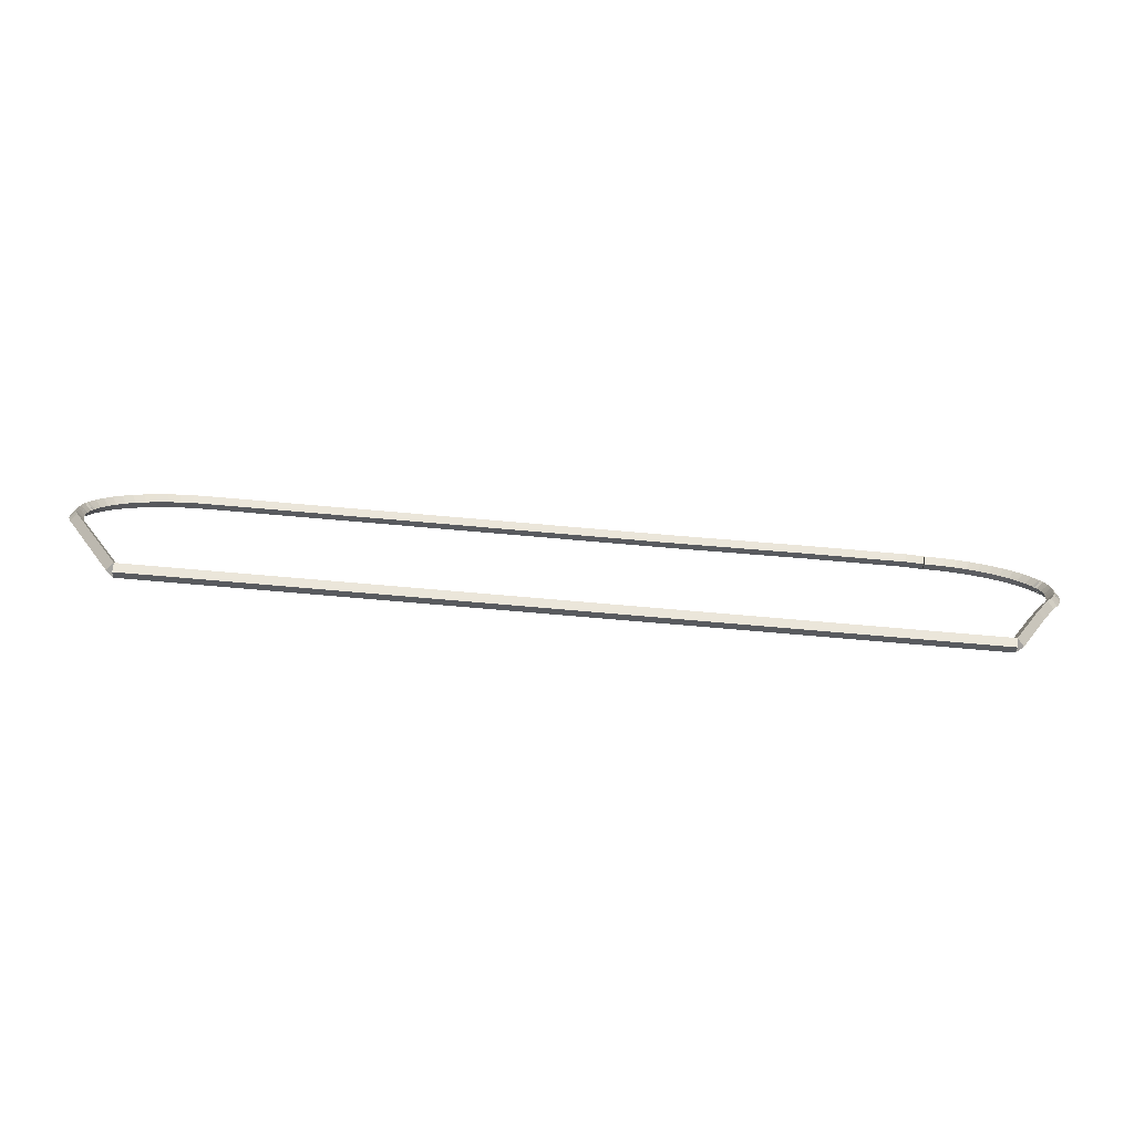
<metadata>
{"format":"obj","ext":"obj","renderer":"f3d","projection":"perspective","resolution":1024,"background":"white","views":[{"elev":-77.4,"azim":-4.9,"up":"+Y"}]}
</metadata>
<code>
g base_node_321_254_0
v -40.11 22.26 37.28
v -40.21 22.28 37.18
v -40.11 22.26 37.08
v -40.01 22.23 37.18
v -40.1 22.32 37.28
v -40.2 22.34 37.18
v -40.1 22.32 37.08
v -40 22.3 37.18
f 1 2 3 4
f 6 2 1 5
f 5 1 4 8
f 6 5 8 7
f 8 4 3 7
f 7 3 2 6
g base_node_321_254_0
v -40.18 22.08 37.28
v -40.27 22.11 37.18
v -40.18 22.08 37.08
v -40.08 22.04 37.18
v -40.11 22.26 37.28
v -40.21 22.29 37.18
v -40.11 22.26 37.08
v -40.02 22.22 37.18
f 9 10 11 12
f 14 10 9 13
f 13 9 12 16
f 14 13 16 15
f 16 12 11 15
f 15 11 10 14
g base_node_321_254_0
v -40.22 21.96 37.28
v -40.32 21.99 37.18
v -40.22 21.96 37.08
v -40.13 21.92 37.18
v -40.18 22.08 37.28
v -40.27 22.11 37.18
v -40.18 22.08 37.08
v -40.08 22.04 37.18
f 17 18 19 20
f 22 18 17 21
f 21 17 20 24
f 22 21 24 23
f 24 20 19 23
f 23 19 18 22
g base_node_321_254_0
v -40.32 21.78 37.28
v -40.41 21.83 37.18
v -40.32 21.78 37.08
v -40.23 21.73 37.18
v -40.22 21.96 37.28
v -40.31 22 37.18
v -40.22 21.96 37.08
v -40.14 21.91 37.18
f 25 26 27 28
f 30 26 25 29
f 29 25 28 32
f 30 29 32 31
f 32 28 27 31
f 31 27 26 30
g base_node_321_254_0
v -40.52 21.28 37.28
v -40.61 21.31 37.18
v -40.52 21.28 37.08
v -40.43 21.24 37.18
v -40.32 21.78 37.28
v -40.41 21.82 37.18
v -40.32 21.78 37.08
v -40.23 21.74 37.18
f 33 34 35 36
f 38 34 33 37
f 37 33 36 40
f 38 37 40 39
f 40 36 35 39
f 39 35 34 38
g base_node_321_254_0
v -40.61 21.06 37.28
v -40.7 21.1 37.18
v -40.61 21.06 37.08
v -40.52 21.02 37.18
v -40.52 21.28 37.28
v -40.61 21.32 37.18
v -40.52 21.28 37.08
v -40.43 21.24 37.18
f 41 42 43 44
f 46 42 41 45
f 45 41 44 48
f 46 45 48 47
f 48 44 43 47
f 47 43 42 46
g base_node_321_254_0
v -41.26 19.37 37.28
v -41.35 19.41 37.18
v -41.26 19.37 37.08
v -41.16 19.33 37.18
v -40.61 21.06 37.28
v -40.7 21.1 37.18
v -40.61 21.06 37.08
v -40.52 21.02 37.18
f 49 50 51 52
f 54 50 49 53
f 53 49 52 56
f 54 53 56 55
f 56 52 51 55
f 55 51 50 54
g base_node_321_254_0
v -53.01 19.37 37.28
v -53.01 19.47 37.18
v -53.01 19.37 37.08
v -53.01 19.27 37.18
v -41.26 19.37 37.28
v -41.26 19.47 37.18
v -41.26 19.37 37.08
v -41.26 19.27 37.18
f 57 58 59 60
f 62 58 57 61
f 61 57 60 64
f 62 61 64 63
f 64 60 59 63
f 63 59 58 62
g base_node_321_254_0
v -54.12 22.15 37.28
v -54.03 22.19 37.18
v -54.12 22.15 37.08
v -54.22 22.11 37.18
v -53.01 19.37 37.28
v -52.92 19.41 37.18
v -53.01 19.37 37.08
v -53.11 19.33 37.18
f 65 66 67 68
f 70 66 65 69
f 69 65 68 72
f 70 69 72 71
f 72 68 67 71
f 71 67 66 70
g base_node_321_254_0
v -54.18 22.33 37.28
v -54.08 22.36 37.18
v -54.18 22.33 37.08
v -54.27 22.3 37.18
v -54.12 22.15 37.28
v -54.03 22.18 37.18
v -54.12 22.15 37.08
v -54.22 22.12 37.18
f 73 74 75 76
f 78 74 73 77
f 77 73 76 80
f 78 77 80 79
f 80 76 75 79
f 79 75 74 78
g base_node_321_254_0
v -54.19 22.39 37.28
v -54.09 22.41 37.18
v -54.19 22.39 37.08
v -54.28 22.38 37.18
v -54.18 22.33 37.28
v -54.08 22.35 37.18
v -54.18 22.33 37.08
v -54.27 22.32 37.18
f 81 82 83 84
f 86 82 81 85
f 85 81 84 88
f 86 85 88 87
f 88 84 83 87
f 87 83 82 86
g base_node_321_254_0
v -54.21 22.57 37.28
v -54.11 22.58 37.18
v -54.21 22.57 37.08
v -54.3 22.56 37.18
v -54.19 22.39 37.28
v -54.09 22.4 37.18
v -54.19 22.39 37.08
v -54.28 22.38 37.18
f 89 90 91 92
f 94 90 89 93
f 93 89 92 96
f 94 93 96 95
f 96 92 91 95
f 95 91 90 94
g base_node_321_254_0
v -54.21 22.7 37.28
v -54.11 22.7 37.18
v -54.21 22.7 37.08
v -54.31 22.69 37.18
v -54.21 22.57 37.28
v -54.11 22.57 37.18
v -54.21 22.57 37.08
v -54.31 22.57 37.18
f 97 98 99 100
f 102 98 97 101
f 101 97 100 104
f 102 101 104 103
f 104 100 99 103
f 103 99 98 102
g base_node_321_254_0
v -54.21 22.76 37.28
v -54.11 22.76 37.18
v -54.21 22.76 37.08
v -54.31 22.75 37.18
v -54.21 22.7 37.28
v -54.11 22.7 37.18
v -54.21 22.7 37.08
v -54.31 22.69 37.18
f 105 106 107 108
f 110 106 105 109
f 109 105 108 112
f 110 109 112 111
f 112 108 107 111
f 111 107 106 110
g base_node_321_254_0
v -54.2 22.88 37.28
v -54.1 22.87 37.18
v -54.2 22.88 37.08
v -54.3 22.89 37.18
v -54.21 22.76 37.28
v -54.11 22.75 37.18
v -54.21 22.76 37.08
v -54.31 22.76 37.18
f 113 114 115 116
f 118 114 113 117
f 117 113 116 120
f 118 117 120 119
f 120 116 115 119
f 119 115 114 118
g base_node_321_254_0
v -54.2 22.94 37.28
v -54.1 22.93 37.18
v -54.2 22.94 37.08
v -54.3 22.95 37.18
v -54.2 22.88 37.28
v -54.1 22.87 37.18
v -54.2 22.88 37.08
v -54.3 22.89 37.18
f 121 122 123 124
f 126 122 121 125
f 125 121 124 128
f 126 125 128 127
f 128 124 123 127
f 127 123 122 126
g base_node_321_254_0
v -54.17 23 37.28
v -54.08 22.97 37.18
v -54.17 23 37.08
v -54.27 23.04 37.18
v -54.2 22.94 37.28
v -54.1 22.9 37.18
v -54.2 22.94 37.08
v -54.29 22.97 37.18
f 129 130 131 132
f 134 130 129 133
f 133 129 132 136
f 134 133 136 135
f 136 132 131 135
f 135 131 130 134
g base_node_321_254_0
v -54.16 23.06 37.28
v -54.06 23.04 37.18
v -54.16 23.06 37.08
v -54.26 23.08 37.18
v -54.17 23 37.28
v -54.07 22.98 37.18
v -54.17 23 37.08
v -54.27 23.02 37.18
f 137 138 139 140
f 142 138 137 141
f 141 137 140 144
f 142 141 144 143
f 144 140 139 143
f 143 139 138 142
g base_node_321_254_0
v -54.1 23.23 37.28
v -54.01 23.2 37.18
v -54.1 23.23 37.08
v -54.2 23.26 37.18
v -54.16 23.06 37.28
v -54.07 23.03 37.18
v -54.16 23.06 37.08
v -54.25 23.09 37.18
f 145 146 147 148
f 150 146 145 149
f 149 145 148 152
f 150 149 152 151
f 152 148 147 151
f 151 147 146 150
g base_node_321_254_0
v -54.02 23.4 37.28
v -53.93 23.35 37.18
v -54.02 23.4 37.08
v -54.11 23.44 37.18
v -54.1 23.23 37.28
v -54.01 23.19 37.18
v -54.1 23.23 37.08
v -54.19 23.28 37.18
f 153 154 155 156
f 158 154 153 157
f 157 153 156 160
f 158 157 160 159
f 160 156 155 159
f 159 155 154 158
g base_node_321_254_0
v -53.92 23.55 37.28
v -53.84 23.5 37.18
v -53.92 23.55 37.08
v -54.01 23.6 37.18
v -54.02 23.4 37.28
v -53.94 23.34 37.18
v -54.02 23.4 37.08
v -54.11 23.45 37.18
f 161 162 163 164
f 166 162 161 165
f 165 161 164 168
f 166 165 168 167
f 168 164 163 167
f 167 163 162 166
g base_node_321_254_0
v -53.81 23.69 37.28
v -53.73 23.62 37.18
v -53.81 23.69 37.08
v -53.88 23.75 37.18
v -53.92 23.55 37.28
v -53.85 23.49 37.18
v -53.92 23.55 37.08
v -54 23.61 37.18
f 169 170 171 172
f 174 170 169 173
f 173 169 172 176
f 174 173 176 175
f 176 172 171 175
f 175 171 170 174
g base_node_321_254_0
v -53.67 23.81 37.28
v -53.6 23.74 37.18
v -53.67 23.81 37.08
v -53.74 23.89 37.18
v -53.81 23.69 37.28
v -53.74 23.62 37.18
v -53.81 23.69 37.08
v -53.87 23.76 37.18
f 177 178 179 180
f 182 178 177 181
f 181 177 180 184
f 182 181 184 183
f 184 180 179 183
f 183 179 178 182
g base_node_321_254_0
v -53.52 23.92 37.28
v -53.46 23.84 37.18
v -53.52 23.92 37.08
v -53.58 24 37.18
v -53.67 23.81 37.28
v -53.61 23.73 37.18
v -53.67 23.81 37.08
v -53.73 23.89 37.18
f 185 186 187 188
f 190 186 185 189
f 189 185 188 192
f 190 189 192 191
f 192 188 187 191
f 191 187 186 190
g base_node_321_254_0
v -53.36 24.02 37.28
v -53.31 23.93 37.18
v -53.36 24.02 37.08
v -53.41 24.1 37.18
v -53.52 23.92 37.28
v -53.47 23.84 37.18
v -53.52 23.92 37.08
v -53.57 24.01 37.18
f 193 194 195 196
f 198 194 193 197
f 197 193 196 200
f 198 197 200 199
f 200 196 195 199
f 199 195 194 198
g base_node_321_254_0
v -53.19 24.09 37.28
v -53.15 24 37.18
v -53.19 24.09 37.08
v -53.23 24.18 37.18
v -53.36 24.02 37.28
v -53.32 23.92 37.18
v -53.36 24.02 37.08
v -53.4 24.11 37.18
f 201 202 203 204
f 206 202 201 205
f 205 201 204 208
f 206 205 208 207
f 208 204 203 207
f 207 203 202 206
g base_node_321_254_0
v -53.01 24.14 37.28
v -52.98 24.05 37.18
v -53.01 24.14 37.08
v -53.04 24.24 37.18
v -53.19 24.09 37.28
v -53.16 23.99 37.18
v -53.19 24.09 37.08
v -53.22 24.18 37.18
f 209 210 211 212
f 214 210 209 213
f 213 209 212 216
f 214 213 216 215
f 216 212 211 215
f 215 211 210 214
g base_node_321_254_0
v -52.83 24.18 37.28
v -52.81 24.08 37.18
v -52.83 24.18 37.08
v -52.84 24.27 37.18
v -53.01 24.14 37.28
v -52.99 24.04 37.18
v -53.01 24.14 37.08
v -53.03 24.24 37.18
f 217 218 219 220
f 222 218 217 221
f 221 217 220 224
f 222 221 224 223
f 224 220 219 223
f 223 219 218 222
g base_node_321_254_0
v -52.64 24.19 37.28
v -52.63 24.09 37.18
v -52.64 24.19 37.08
v -52.64 24.29 37.18
v -52.83 24.18 37.28
v -52.82 24.08 37.18
v -52.83 24.18 37.08
v -52.83 24.28 37.18
f 225 226 227 228
f 230 226 225 229
f 229 225 228 232
f 230 229 232 231
f 232 228 227 231
f 231 227 226 230
g base_node_321_254_0
v -45.57 24.29 37.18
v -45.57 24.19 37.28
v -45.57 24.09 37.18
v -45.57 24.19 37.08
v -52.64 24.29 37.18
v -52.64 24.19 37.28
v -52.64 24.09 37.18
v -52.64 24.19 37.08
f 233 234 235 236
f 238 234 233 237
f 237 233 236 240
f 238 237 240 239
f 240 236 235 239
f 239 235 234 238
g base_node_321_254_0
v -43.46 24.25 37.28
v -43.46 24.15 37.18
v -43.46 24.25 37.08
v -43.46 24.35 37.18
v -45.57 24.19 37.28
v -45.57 24.09 37.18
v -45.57 24.19 37.08
v -45.57 24.29 37.18
f 241 242 243 244
f 246 242 241 245
f 245 241 244 248
f 246 245 248 247
f 248 244 243 247
f 247 243 242 246
g base_node_321_254_0
v -41.93 24.35 37.18
v -41.93 24.25 37.28
v -41.93 24.15 37.18
v -41.93 24.25 37.08
v -43.46 24.35 37.18
v -43.46 24.25 37.28
v -43.46 24.15 37.18
v -43.46 24.25 37.08
f 249 250 251 252
f 254 250 249 253
f 253 249 252 256
f 254 253 256 255
f 256 252 251 255
f 255 251 250 254
g base_node_321_254_0
v -41.67 24.19 37.28
v -41.69 24.09 37.18
v -41.67 24.19 37.08
v -41.65 24.28 37.18
v -41.93 24.25 37.28
v -41.95 24.15 37.18
v -41.93 24.25 37.08
v -41.91 24.34 37.18
f 257 258 259 260
f 262 258 257 261
f 261 257 260 264
f 262 261 264 263
f 264 260 259 263
f 263 259 258 262
g base_node_321_254_0
v -41.55 24.19 37.28
v -41.55 24.09 37.18
v -41.55 24.19 37.08
v -41.55 24.29 37.18
v -41.67 24.19 37.28
v -41.67 24.09 37.18
v -41.67 24.19 37.08
v -41.67 24.29 37.18
f 265 266 267 268
f 270 266 265 269
f 269 265 268 272
f 270 269 272 271
f 272 268 267 271
f 271 267 266 270
g base_node_321_254_0
v -41.36 24.16 37.28
v -41.38 24.07 37.18
v -41.36 24.16 37.08
v -41.35 24.26 37.18
v -41.55 24.19 37.28
v -41.56 24.09 37.18
v -41.55 24.19 37.08
v -41.54 24.28 37.18
f 273 274 275 276
f 278 274 273 277
f 277 273 276 280
f 278 277 280 279
f 280 276 275 279
f 279 275 274 278
g base_node_321_254_0
v -41.18 24.12 37.28
v -41.2 24.03 37.18
v -41.18 24.12 37.08
v -41.16 24.22 37.18
v -41.36 24.16 37.28
v -41.39 24.07 37.18
v -41.36 24.16 37.08
v -41.34 24.26 37.18
f 281 282 283 284
f 286 282 281 285
f 285 281 284 288
f 286 285 288 287
f 288 284 283 287
f 287 283 282 286
g base_node_321_254_0
v -41.01 24.06 37.28
v -41.04 23.97 37.18
v -41.01 24.06 37.08
v -40.97 24.16 37.18
v -41.18 24.12 37.28
v -41.21 24.03 37.18
v -41.18 24.12 37.08
v -41.15 24.22 37.18
f 289 290 291 292
f 294 290 289 293
f 293 289 292 296
f 294 293 296 295
f 296 292 291 295
f 295 291 290 294
g base_node_321_254_0
v -40.84 23.98 37.28
v -40.88 23.89 37.18
v -40.84 23.98 37.08
v -40.79 24.07 37.18
v -41.01 24.06 37.28
v -41.05 23.97 37.18
v -41.01 24.06 37.08
v -40.96 24.15 37.18
f 297 298 299 300
f 302 298 297 301
f 301 297 300 304
f 302 301 304 303
f 304 300 299 303
f 303 299 298 302
g base_node_321_254_0
v -40.68 23.88 37.28
v -40.74 23.8 37.18
v -40.68 23.88 37.08
v -40.63 23.96 37.18
v -40.84 23.98 37.28
v -40.89 23.9 37.18
v -40.84 23.98 37.08
v -40.78 24.06 37.18
f 305 306 307 308
f 310 306 305 309
f 309 305 308 312
f 310 309 312 311
f 312 308 307 311
f 311 307 306 310
g base_node_321_254_0
v -40.54 23.76 37.28
v -40.6 23.69 37.18
v -40.54 23.76 37.08
v -40.48 23.84 37.18
v -40.68 23.88 37.28
v -40.74 23.8 37.18
v -40.68 23.88 37.08
v -40.62 23.96 37.18
f 313 314 315 316
f 318 314 313 317
f 317 313 316 320
f 318 317 320 319
f 320 316 315 319
f 319 315 314 318
g base_node_321_254_0
v -40.41 23.63 37.28
v -40.48 23.56 37.18
v -40.41 23.63 37.08
v -40.34 23.7 37.18
v -40.54 23.76 37.28
v -40.61 23.69 37.18
v -40.54 23.76 37.08
v -40.47 23.83 37.18
f 321 322 323 324
f 326 322 321 325
f 325 321 324 328
f 326 325 328 327
f 328 324 323 327
f 327 323 322 326
g base_node_321_254_0
v -40.3 23.49 37.28
v -40.38 23.43 37.18
v -40.3 23.49 37.08
v -40.22 23.55 37.18
v -40.41 23.63 37.28
v -40.49 23.57 37.18
v -40.41 23.63 37.08
v -40.33 23.69 37.18
f 329 330 331 332
f 334 330 329 333
f 333 329 332 336
f 334 333 336 335
f 336 332 331 335
f 335 331 330 334
g base_node_321_254_0
v -40.21 23.33 37.28
v -40.3 23.28 37.18
v -40.21 23.33 37.08
v -40.12 23.38 37.18
v -40.3 23.49 37.28
v -40.39 23.44 37.18
v -40.3 23.49 37.08
v -40.21 23.54 37.18
f 337 338 339 340
f 342 338 337 341
f 341 337 340 344
f 342 341 344 343
f 344 340 339 343
f 343 339 338 342
g base_node_321_254_0
v -40.14 23.16 37.28
v -40.23 23.12 37.18
v -40.14 23.16 37.08
v -40.05 23.2 37.18
v -40.21 23.33 37.28
v -40.3 23.29 37.18
v -40.21 23.33 37.08
v -40.12 23.37 37.18
f 345 346 347 348
f 350 346 345 349
f 349 345 348 352
f 350 349 352 351
f 352 348 347 351
f 351 347 346 350
g base_node_321_254_0
v -40.12 23.11 37.28
v -40.22 23.08 37.18
v -40.12 23.11 37.08
v -40.03 23.13 37.18
v -40.14 23.16 37.28
v -40.24 23.13 37.18
v -40.14 23.16 37.08
v -40.04 23.19 37.18
f 353 354 355 356
f 358 354 353 357
f 357 353 356 360
f 358 357 360 359
f 360 356 355 359
f 359 355 354 358
g base_node_321_254_0
v -40.09 23.04 37.28
v -40.18 23 37.18
v -40.09 23.04 37.08
v -40 23.09 37.18
v -40.12 23.11 37.28
v -40.21 23.06 37.18
v -40.12 23.11 37.08
v -40.04 23.15 37.18
f 361 362 363 364
f 366 362 361 365
f 365 361 364 368
f 366 365 368 367
f 368 364 363 367
f 367 363 362 366
g base_node_321_254_0
v -40.07 22.92 37.28
v -40.17 22.91 37.18
v -40.07 22.92 37.08
v -39.97 22.94 37.18
v -40.09 23.04 37.28
v -40.19 23.03 37.18
v -40.09 23.04 37.08
v -39.99 23.06 37.18
f 369 370 371 372
f 374 370 369 373
f 373 369 372 376
f 374 373 376 375
f 376 372 371 375
f 375 371 370 374
g base_node_321_254_0
v -40.06 22.86 37.28
v -40.16 22.85 37.18
v -40.06 22.86 37.08
v -39.96 22.88 37.18
v -40.07 22.92 37.28
v -40.17 22.91 37.18
v -40.07 22.92 37.08
v -39.97 22.94 37.18
f 377 378 379 380
f 382 378 377 381
f 381 377 380 384
f 382 381 384 383
f 384 380 379 383
f 383 379 378 382
g base_node_321_254_0
v -40.06 22.74 37.28
v -40.16 22.73 37.18
v -40.06 22.74 37.08
v -39.96 22.74 37.18
v -40.06 22.86 37.28
v -40.16 22.86 37.18
v -40.06 22.86 37.08
v -39.96 22.87 37.18
f 385 386 387 388
f 390 386 385 389
f 389 385 388 392
f 390 389 392 391
f 392 388 387 391
f 391 387 386 390
g base_node_321_254_0
v -40.06 22.68 37.28
v -40.16 22.68 37.18
v -40.06 22.68 37.08
v -39.96 22.68 37.18
v -40.06 22.74 37.28
v -40.16 22.74 37.18
v -40.06 22.74 37.08
v -39.96 22.74 37.18
f 393 394 395 396
f 398 394 393 397
f 397 393 396 400
f 398 397 400 399
f 400 396 395 399
f 399 395 394 398
g base_node_321_254_0
v -40.07 22.55 37.28
v -40.17 22.56 37.18
v -40.07 22.55 37.08
v -39.97 22.54 37.18
v -40.06 22.68 37.28
v -40.16 22.69 37.18
v -40.06 22.68 37.08
v -39.96 22.67 37.18
f 401 402 403 404
f 406 402 401 405
f 405 401 404 408
f 406 405 408 407
f 408 404 403 407
f 407 403 402 406
g base_node_321_254_0
v -40.07 22.49 37.28
v -40.17 22.5 37.18
v -40.07 22.49 37.08
v -39.97 22.48 37.18
v -40.07 22.55 37.28
v -40.17 22.56 37.18
v -40.07 22.55 37.08
v -39.97 22.54 37.18
f 409 410 411 412
f 414 410 409 413
f 413 409 412 416
f 414 413 416 415
f 416 412 411 415
f 415 411 410 414
g base_node_321_254_0
v -40.1 22.32 37.28
v -40.2 22.33 37.18
v -40.1 22.32 37.08
v -40 22.3 37.18
v -40.07 22.49 37.28
v -40.17 22.51 37.18
v -40.07 22.49 37.08
v -39.97 22.48 37.18
f 417 418 419 420
f 422 418 417 421
f 421 417 420 424
f 422 421 424 423
f 424 420 419 423
f 423 419 418 422

</code>
